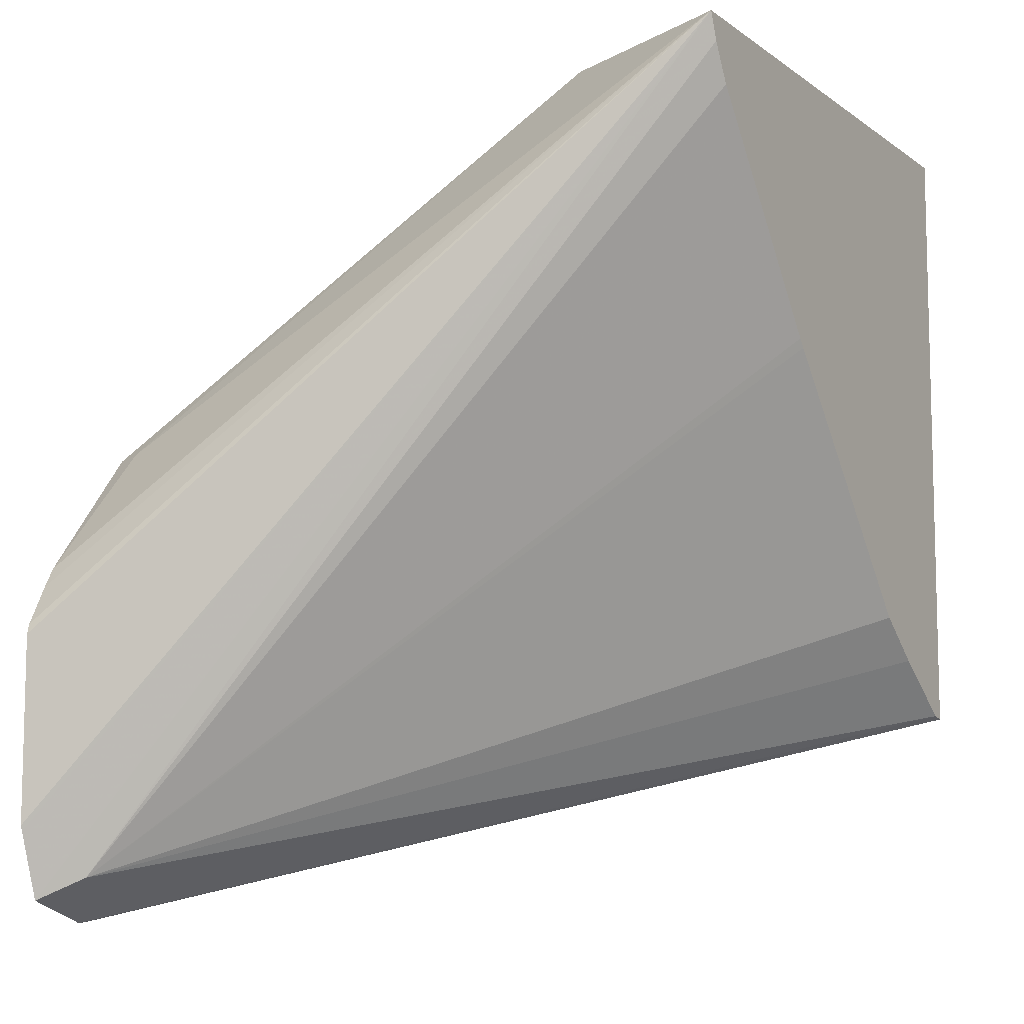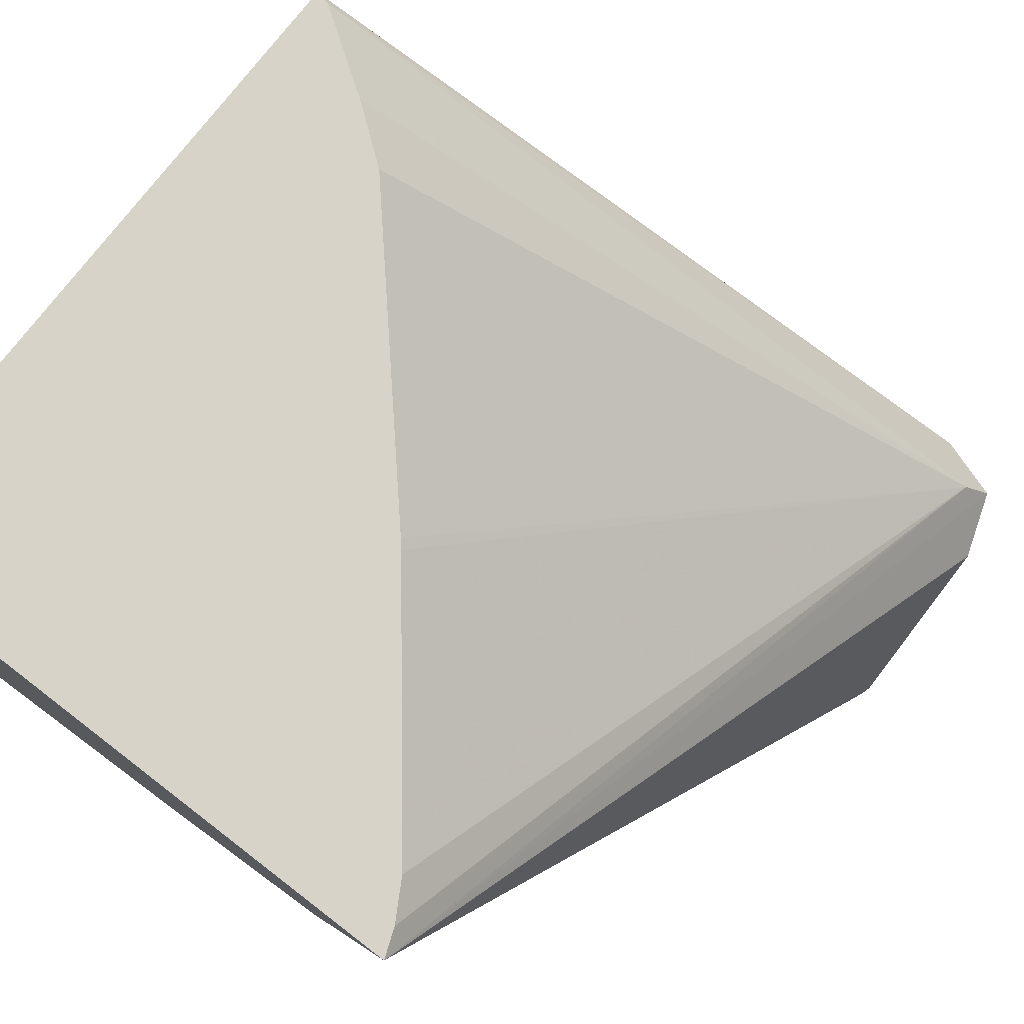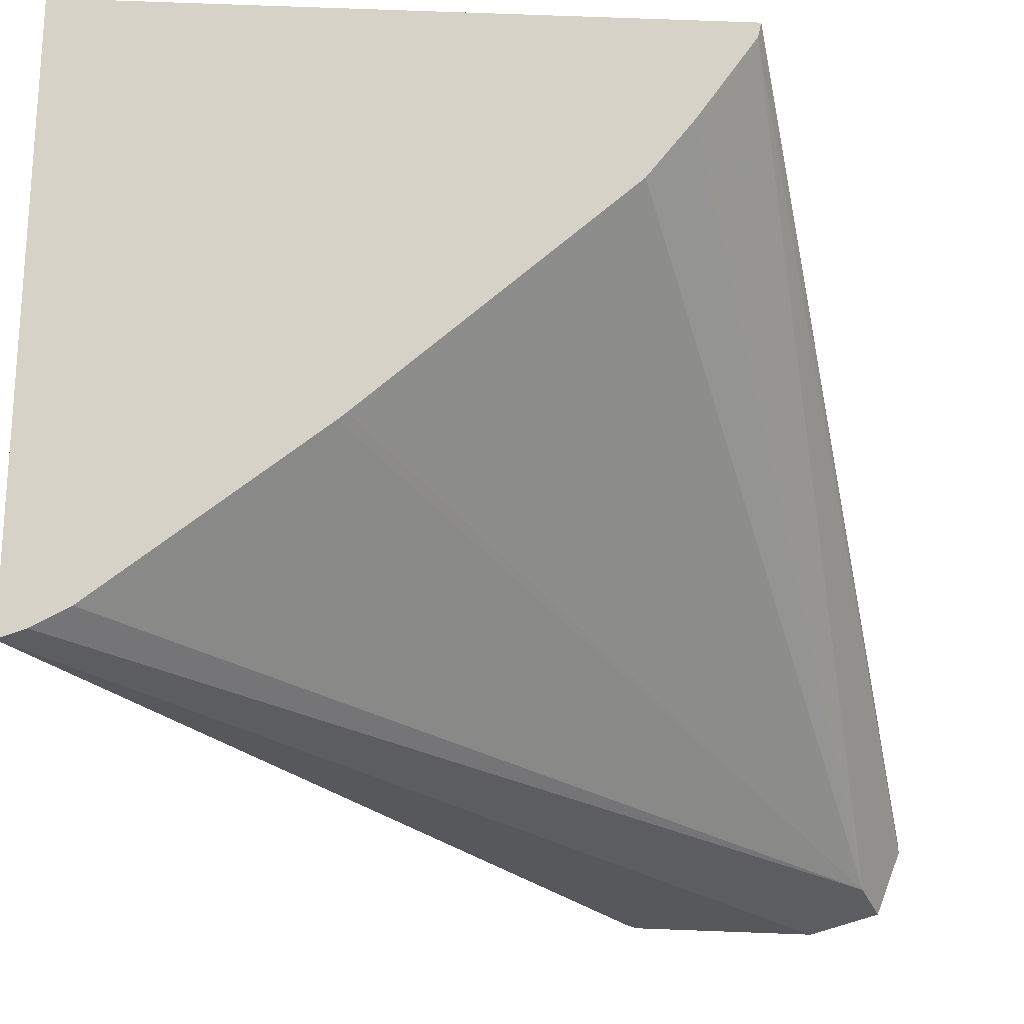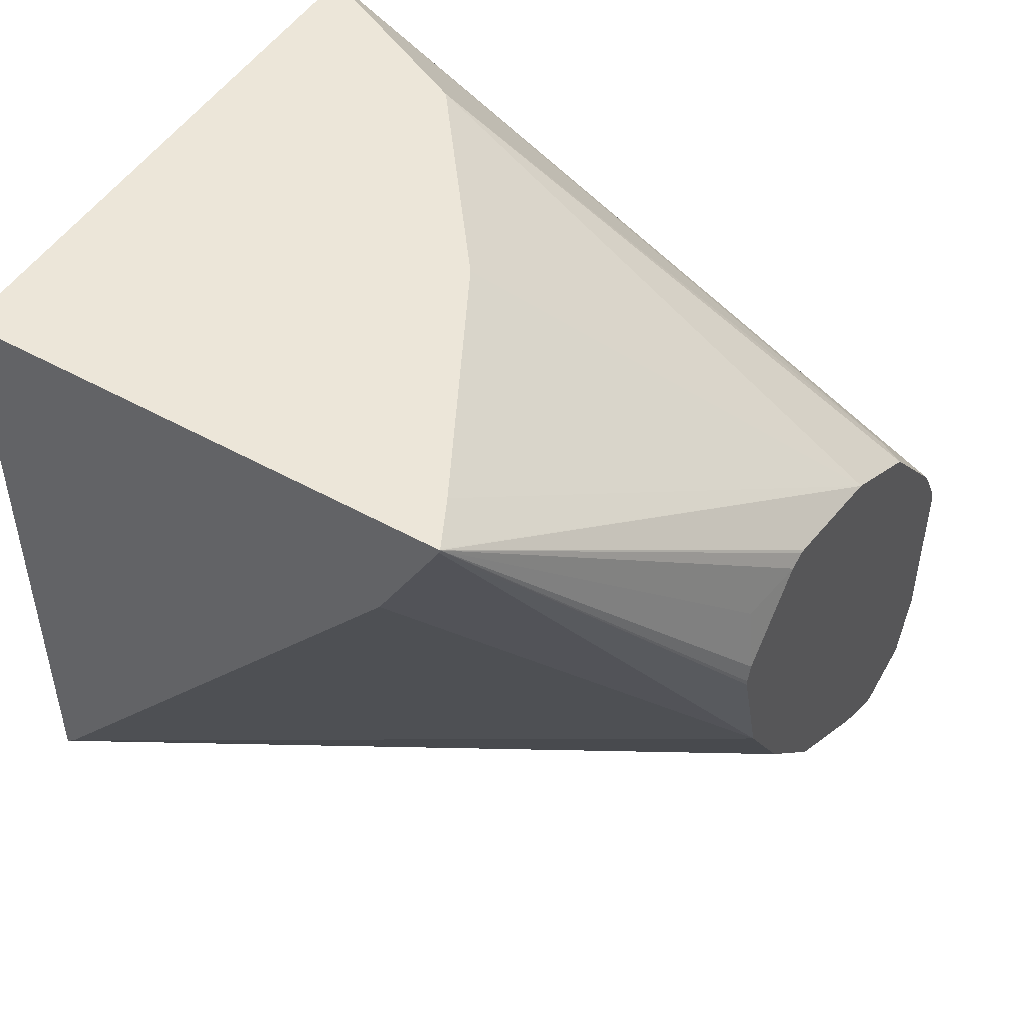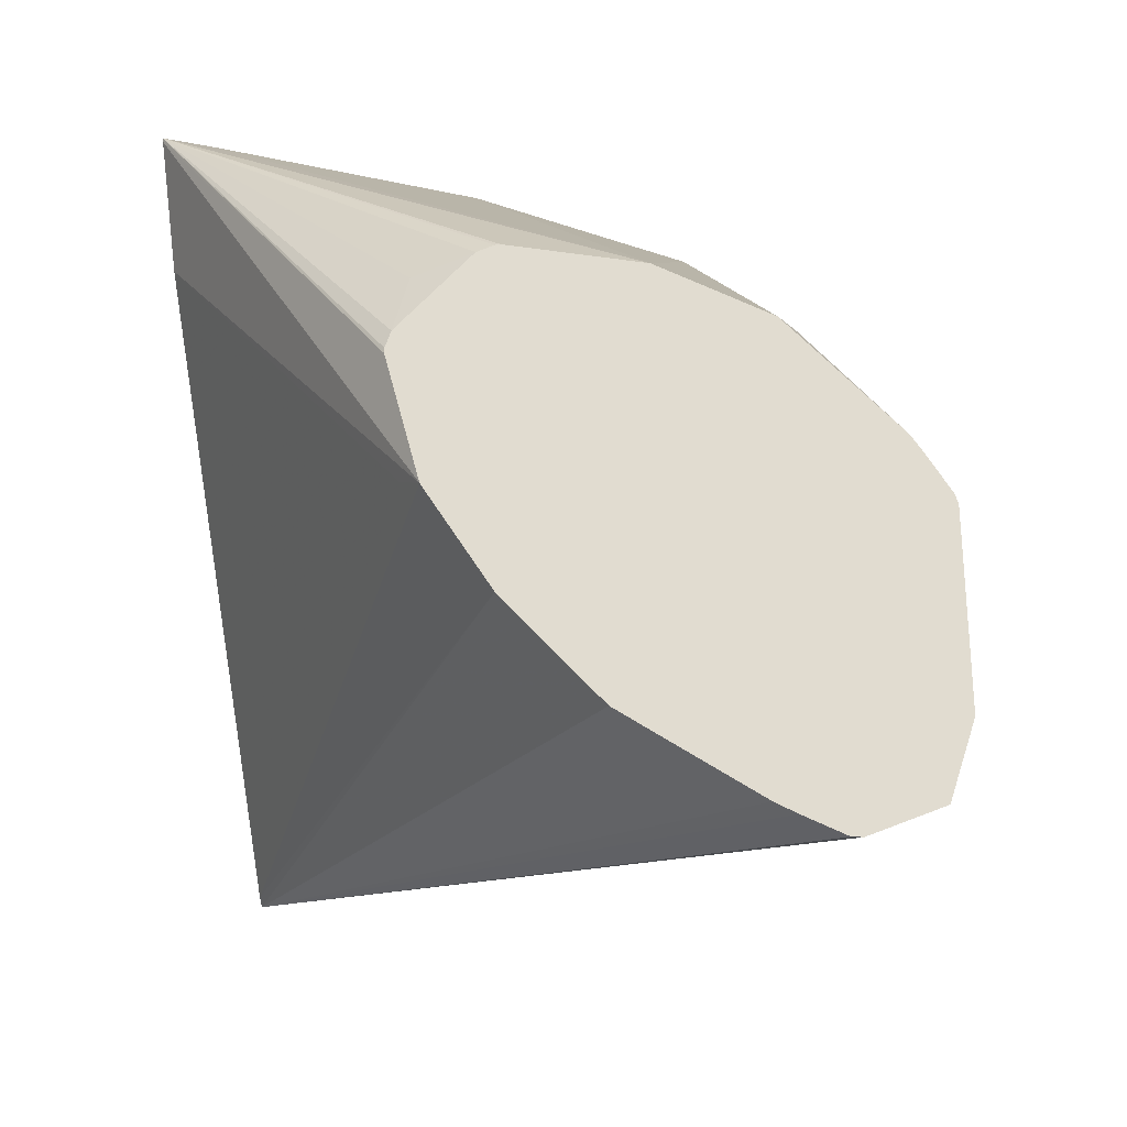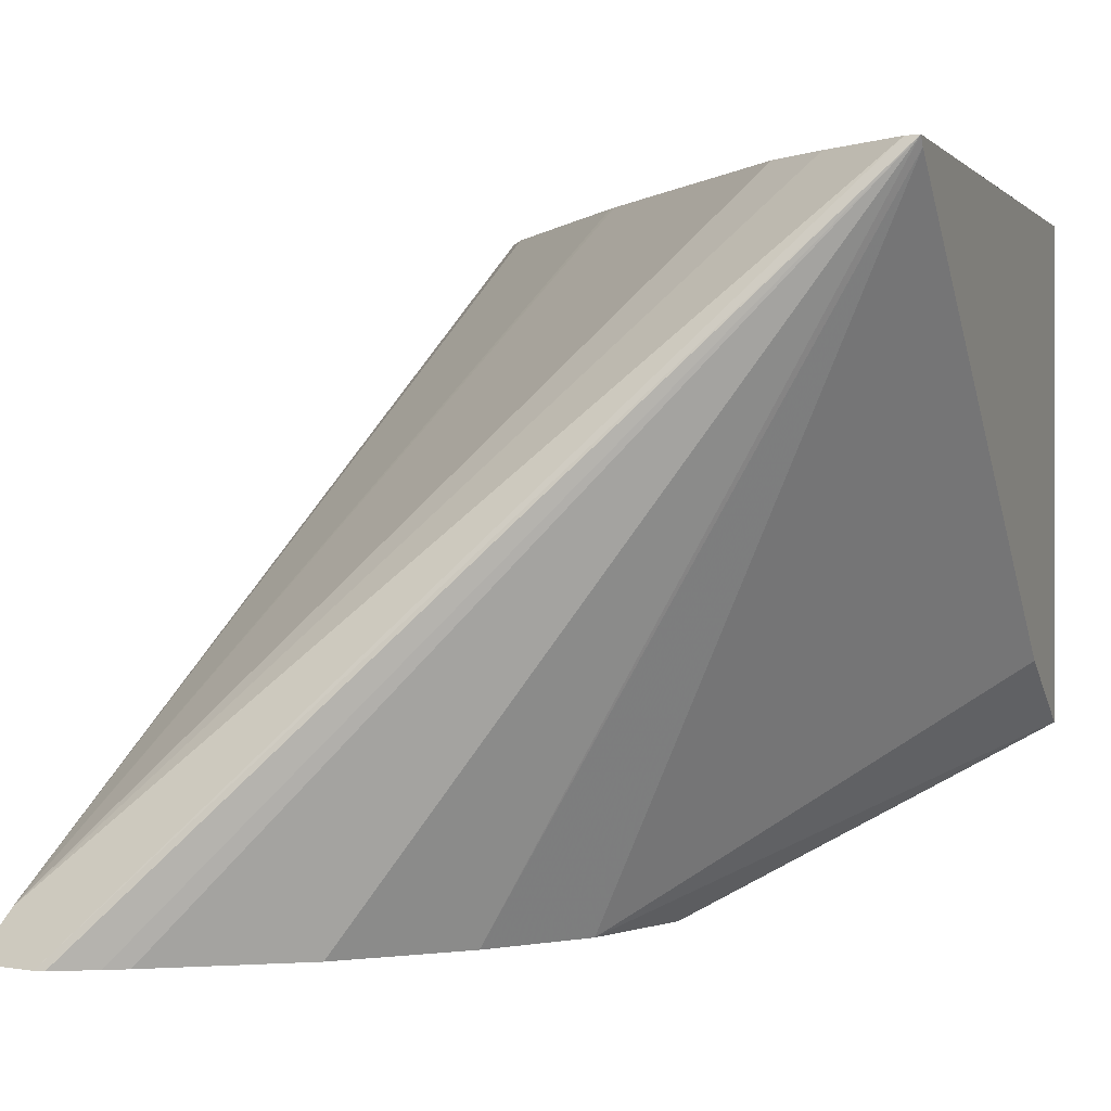
<metadata>
{"format":"obj","ext":"obj","renderer":"f3d","projection":"perspective","resolution":1024,"background":"white","views":[{"elev":-9.1,"azim":119.8,"up":"+Z"},{"elev":75.8,"azim":37.6,"up":"+Y"},{"elev":77.6,"azim":92.1,"up":"+Y"},{"elev":49.3,"azim":-58.3,"up":"+Z"},{"elev":-27.3,"azim":9.6,"up":"+Z"},{"elev":-0.3,"azim":-160.6,"up":"+Y"}]}
</metadata>
<code>
v 0.2453 -0.2926 -0.2448
v 0.2835 -0.3125 -0.2835
v 0.2914 -0.3141 -0.282
v 0.2936 -0.3141 -0.2812
v 0.2944 -0.3141 -0.2812
v 0.3114 -0.3141 -0.2857
v 0.2455 -0.2926 -0.2448
v 0.2453 -0.2285 -0.2448
v 0.2453 -0.2925 -0.2453
v 0.2812 -0.3141 -0.2944
v 0.2812 -0.3141 -0.2936
v 0.2819 -0.3141 -0.2914
v 0.3082 -0.253 -0.2448
v 0.2828 -0.2727 -0.2448
v 0.2519 -0.2894 -0.2448
v 0.3253 -0.3141 -0.2942
v 0.3199 -0.2285 -0.2448
v 0.2453 -0.2285 -0.3269
v 0.2453 -0.2842 -0.2599
v 0.2857 -0.3141 -0.3114
v 0.327 -0.3104 -0.2939
v 0.3387 -0.3141 -0.3103
v 0.3186 -0.2285 -0.2484
v 0.3402 -0.3141 -0.3129
v 0.3429 -0.3141 -0.3179
v 0.3433 -0.3141 -0.3192
v 0.3433 -0.3141 -0.3433
v 0.3431 -0.3141 -0.344
v 0.3402 -0.3141 -0.3526
v 0.3373 -0.3084 -0.3497
v 0.2471 -0.2285 -0.3266
v 0.3316 -0.3141 -0.3555
v 0.3303 -0.3141 -0.3553
v 0.3253 -0.3141 -0.3526
v 0.3227 -0.3141 -0.3511
v 0.3063 -0.3141 -0.3394
v 0.2942 -0.3141 -0.3253
v 0.2453 -0.2297 -0.326
v 0.2825 -0.3104 -0.3089
v 0.3159 -0.2285 -0.2531
v 0.2575 -0.2285 -0.3195
v 0.2645 -0.2285 -0.3142
v 0.2931 -0.2285 -0.2818
v 0.294 -0.2285 -0.2808
f 17 26 27
f 13 21 17
f 17 25 26
f 17 24 25
f 17 22 24
f 17 21 22
f 16 22 21
f 13 16 21
f 8 44 43
f 9 19 20
f 8 31 18
f 8 41 31
f 8 42 41
f 8 43 42
f 8 40 44
f 8 23 40
f 17 27 28
f 9 20 10
f 17 28 29
f 30 32 31
f 30 44 40
f 8 17 23
f 30 43 44
f 30 42 43
f 30 41 42
f 30 31 41
f 29 32 30
f 23 30 40
f 20 38 37
f 17 29 30
f 20 39 38
f 19 38 39
f 18 37 38
f 18 36 37
f 18 35 36
f 18 34 35
f 18 33 34
f 18 32 33
f 18 31 32
f 19 39 20
f 6 16 13
f 17 30 23
f 6 14 15
f 1 12 2
f 1 11 12
f 1 10 11
f 1 9 10
f 1 19 9
f 1 38 19
f 1 18 38
f 1 8 18
f 2 12 3
f 1 17 8
f 1 14 13
f 1 7 15
f 1 6 7
f 1 5 6
f 1 4 5
f 1 3 4
f 1 2 3
f 6 15 7
f 1 13 17
f 3 12 11
f 1 15 14
f 3 10 20
f 3 11 10
f 6 13 14
f 3 5 4
f 3 6 5
f 3 16 6
f 3 24 22
f 3 25 24
f 3 26 25
f 3 27 26
f 3 22 16
f 3 29 28
f 3 32 29
f 3 33 32
f 3 34 33
f 3 35 34
f 3 36 35
f 3 37 36
f 3 28 27
f 3 20 37

</code>
